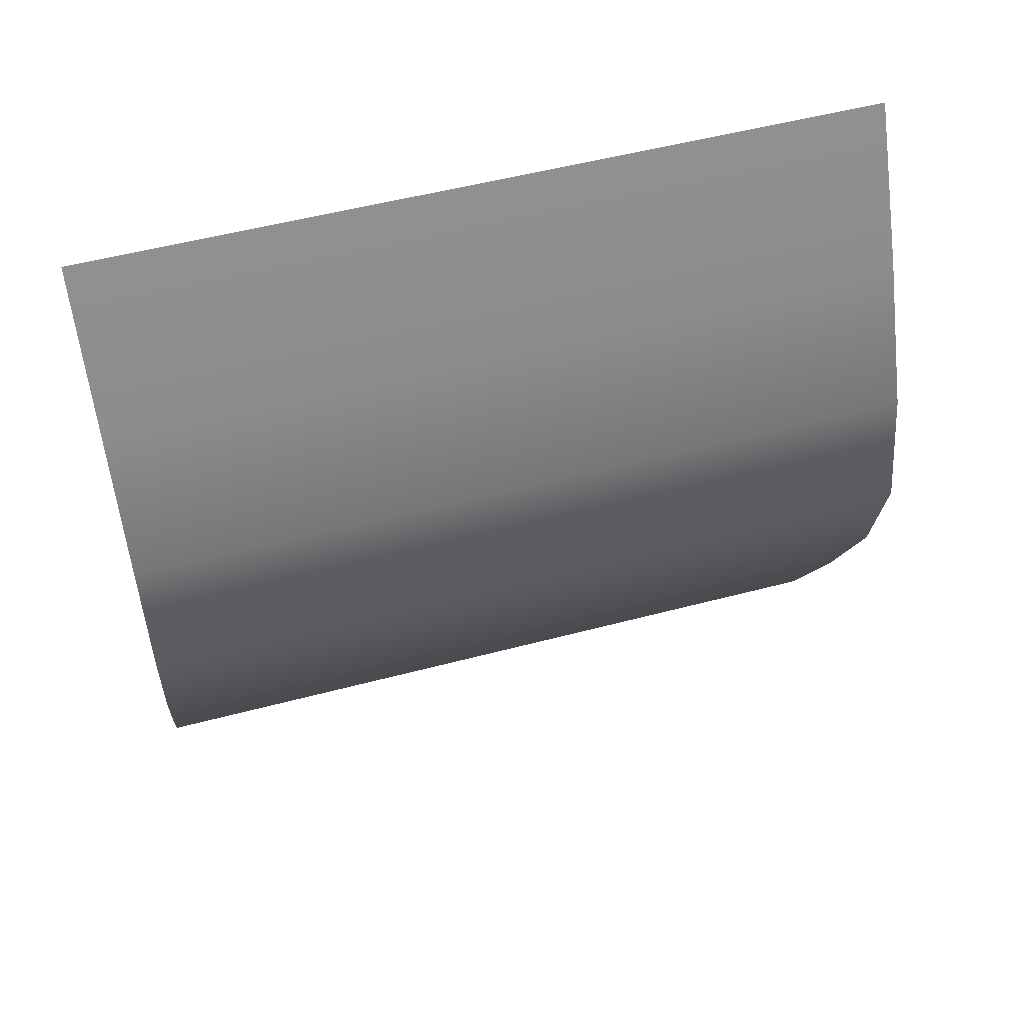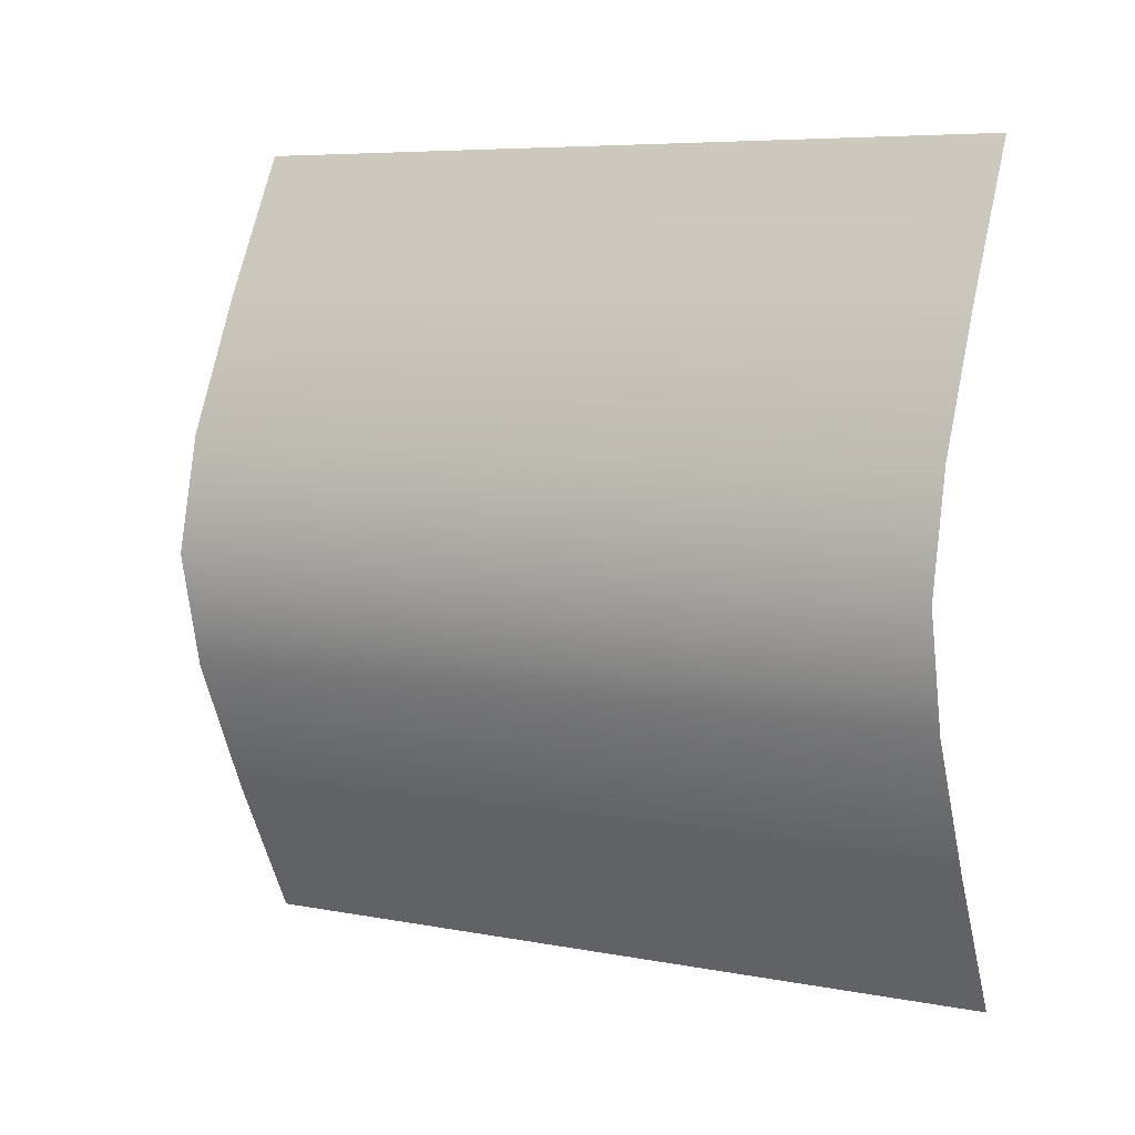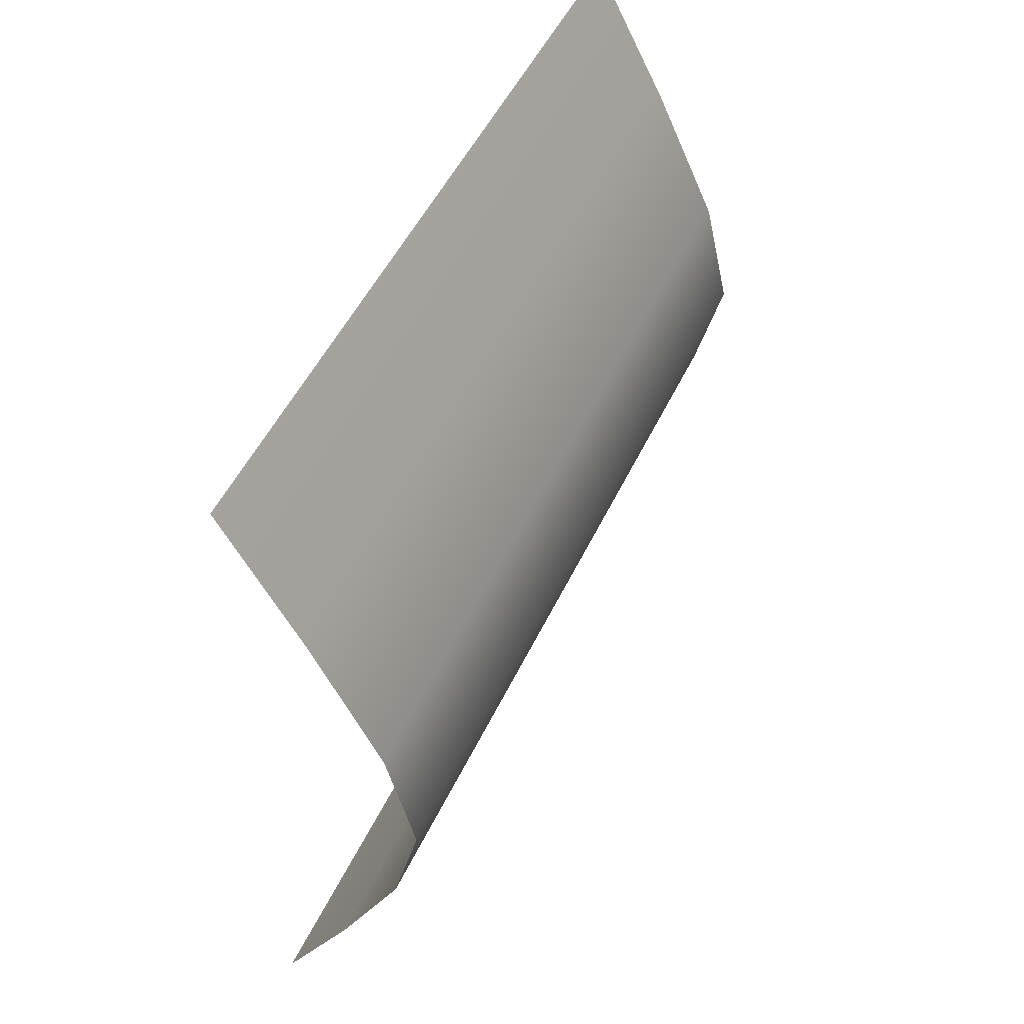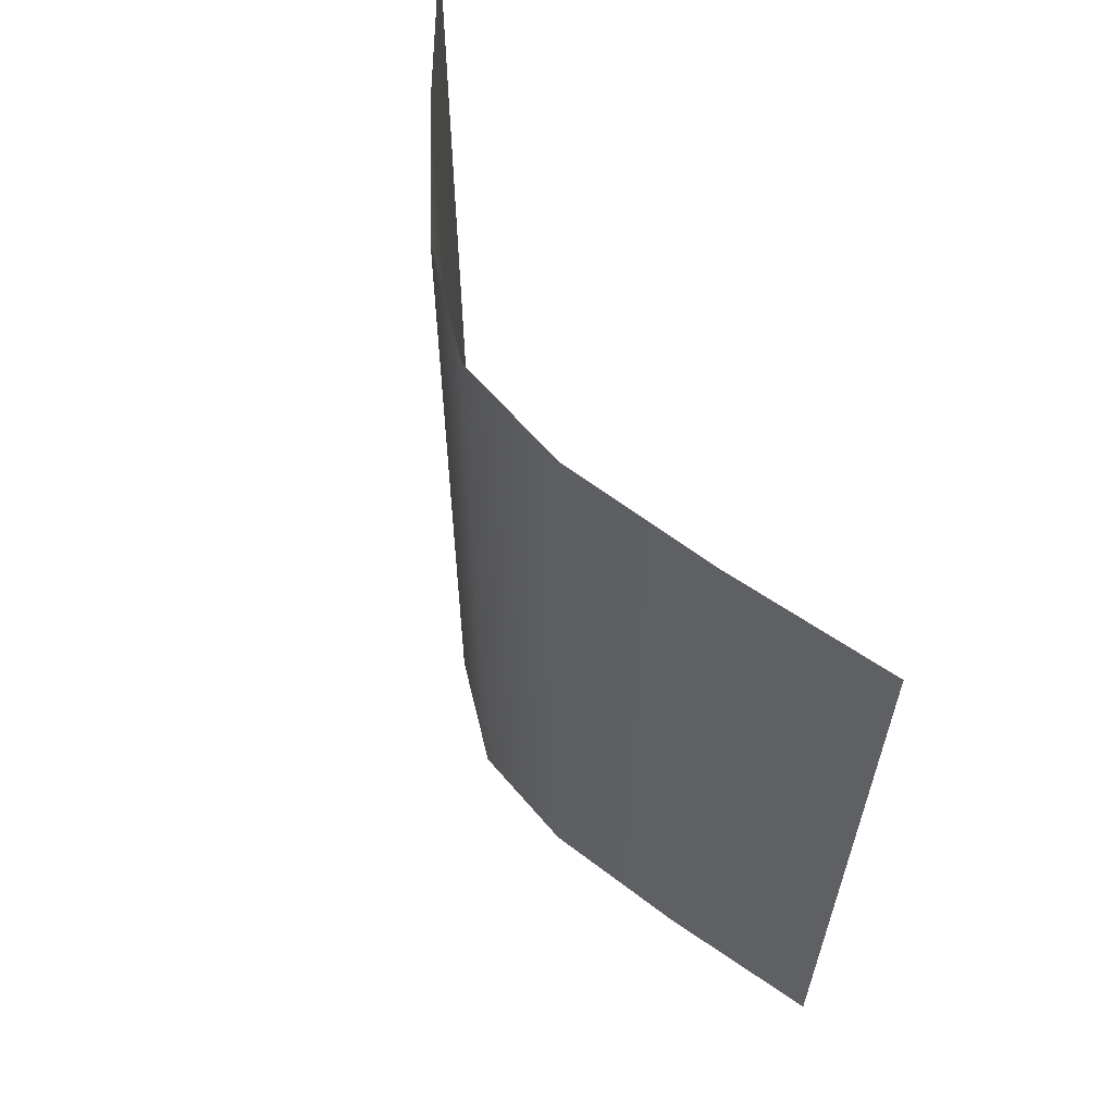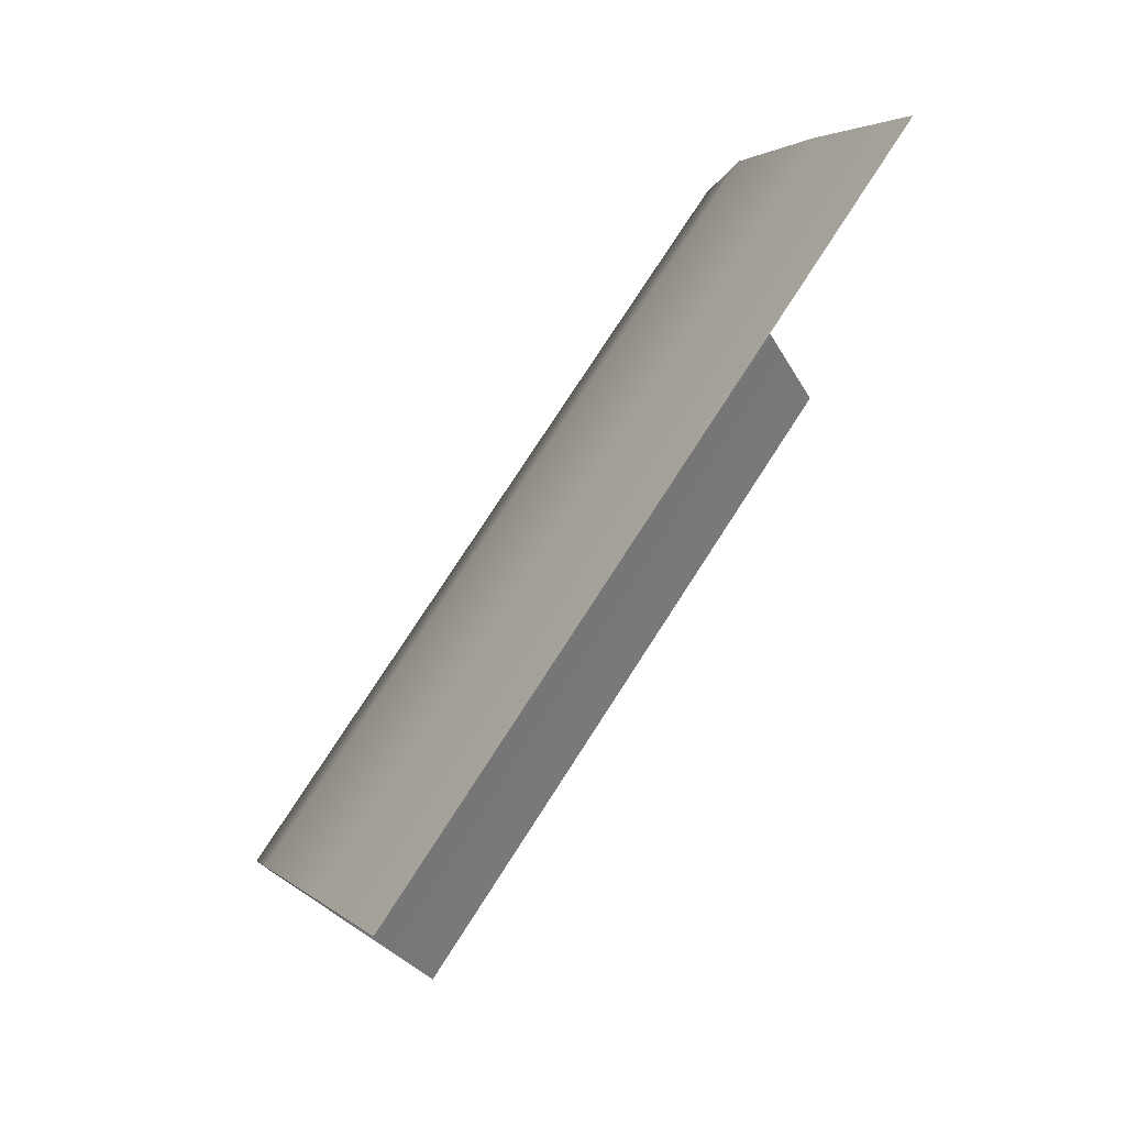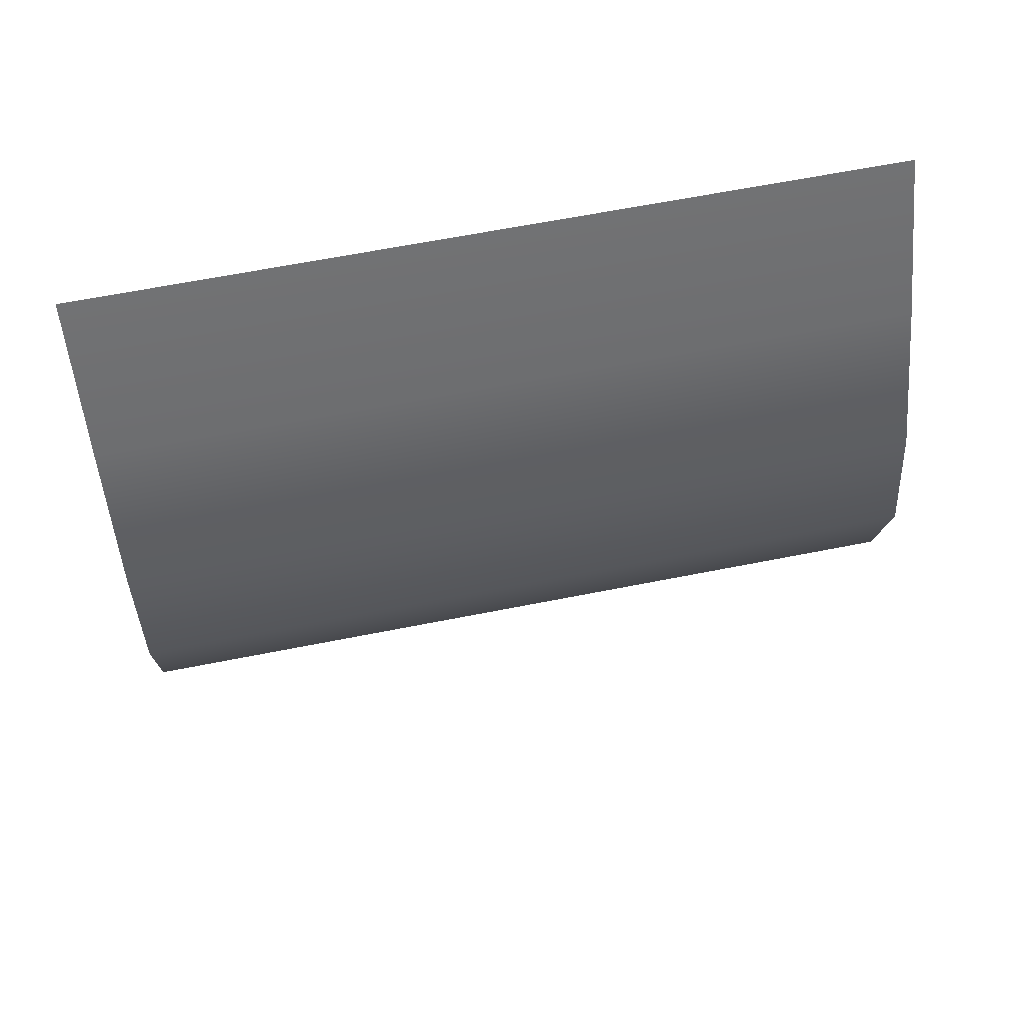
<metadata>
{"format":"obj","ext":"obj","renderer":"f3d","projection":"perspective","resolution":1024,"background":"white","views":[{"elev":53.3,"azim":-105.8,"up":"+Z"},{"elev":7.0,"azim":-61.4,"up":"+Z"},{"elev":51.4,"azim":-155.0,"up":"+Z"},{"elev":61.4,"azim":-26.8,"up":"+Y"},{"elev":77.4,"azim":32.9,"up":"+Z"},{"elev":63.5,"azim":-101.4,"up":"+Z"}]}
</metadata>
<code>
o Body_16_Plane.001
v 0.01671 -1.92 -4.358
v 0.01671 -1.92 4.358
v 0.0167 6.668 -4.358
v 0.0167 6.668 4.358
v -0.8221 -1.92 -2.787
v -1.537 -1.92 -1.277
v -1.84 -1.92 -0
v -1.537 -1.92 1.277
v -0.8221 -1.92 2.787
v -0.8221 6.668 2.787
v -1.537 6.668 1.277
v -1.84 6.668 0
v -1.537 6.668 -1.277
v -0.8221 6.668 -2.787
f 8 11 10 9
f 7 12 11 8
f 6 13 12 7
f 5 14 13 6
f 5 1 3 14
f 2 9 10 4

</code>
